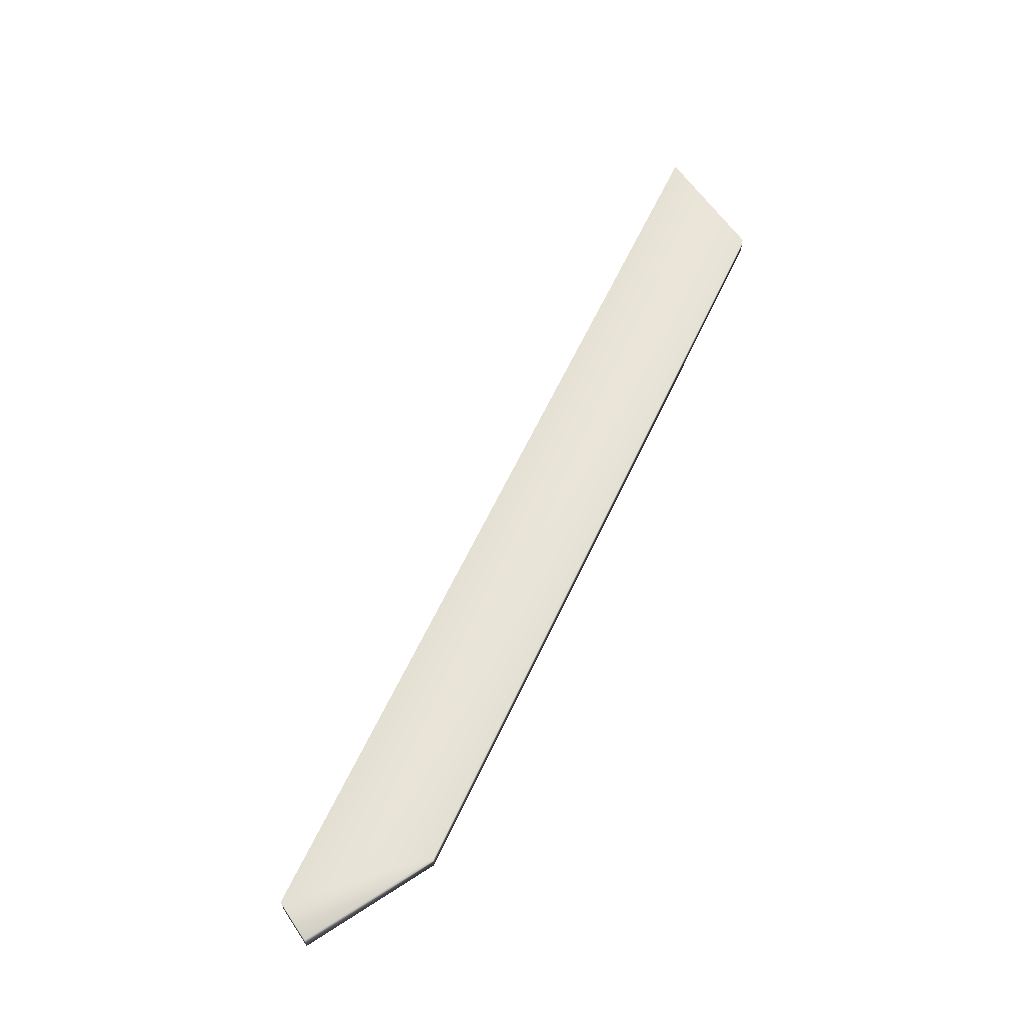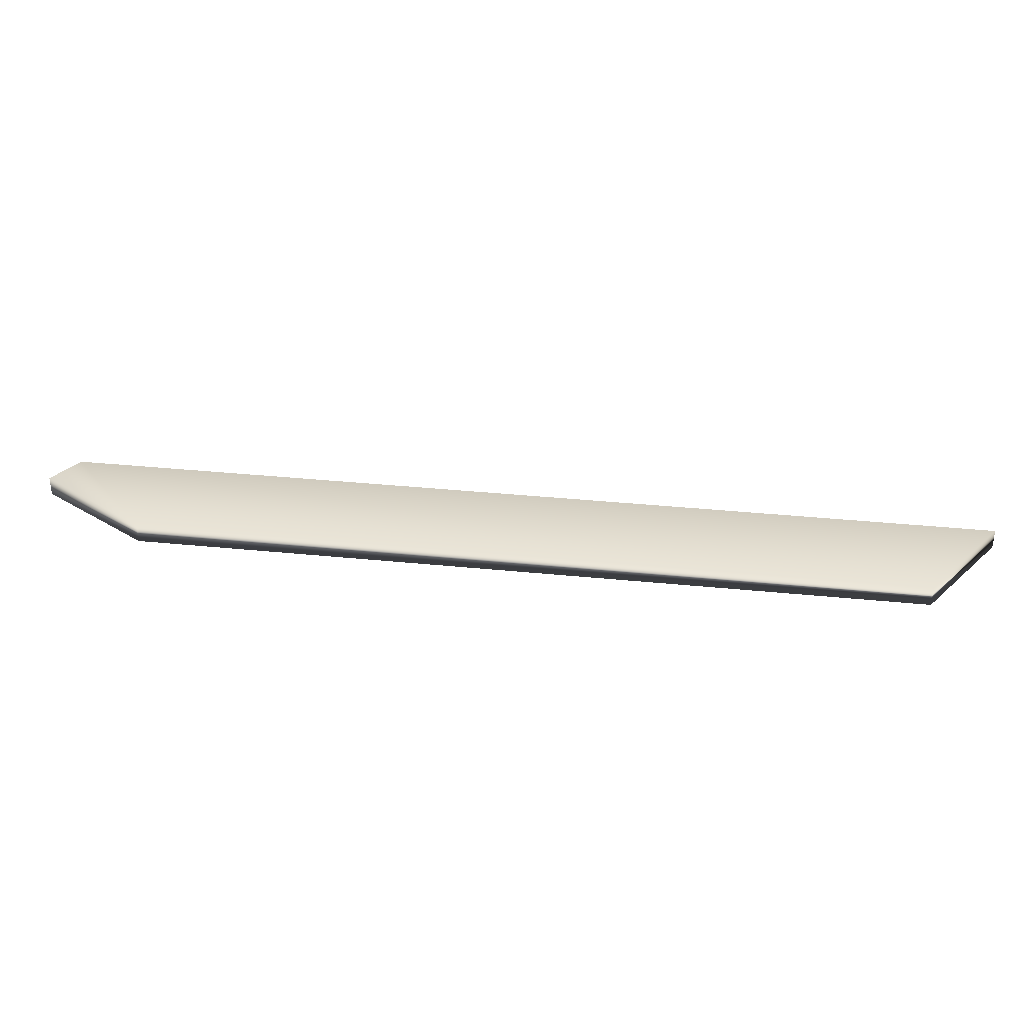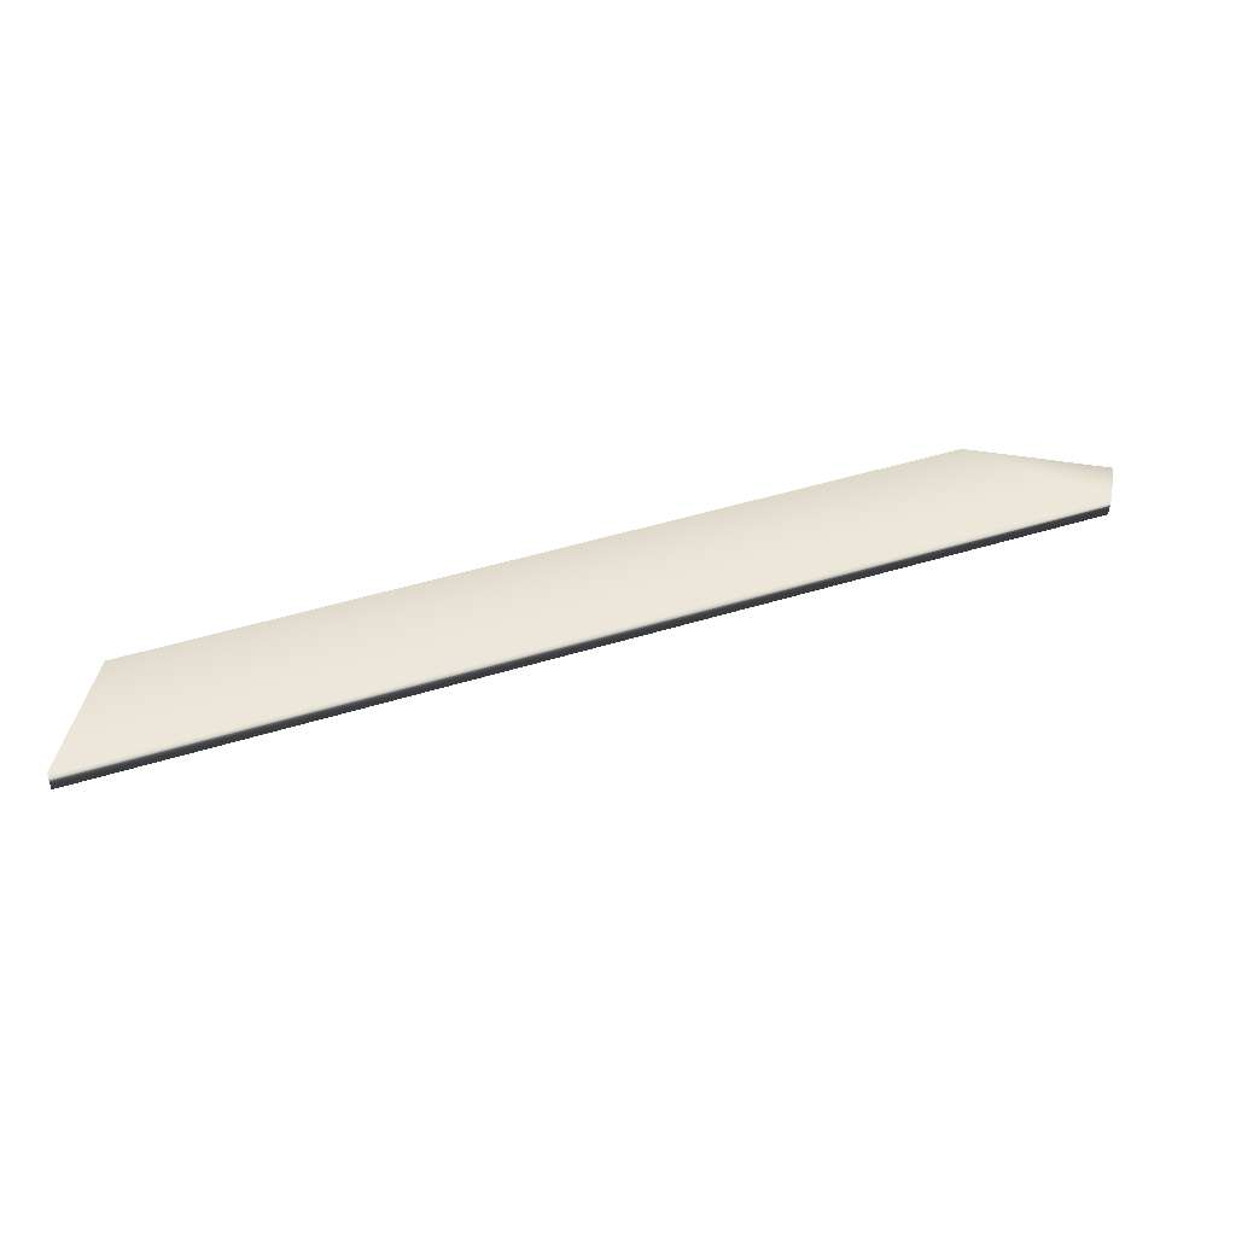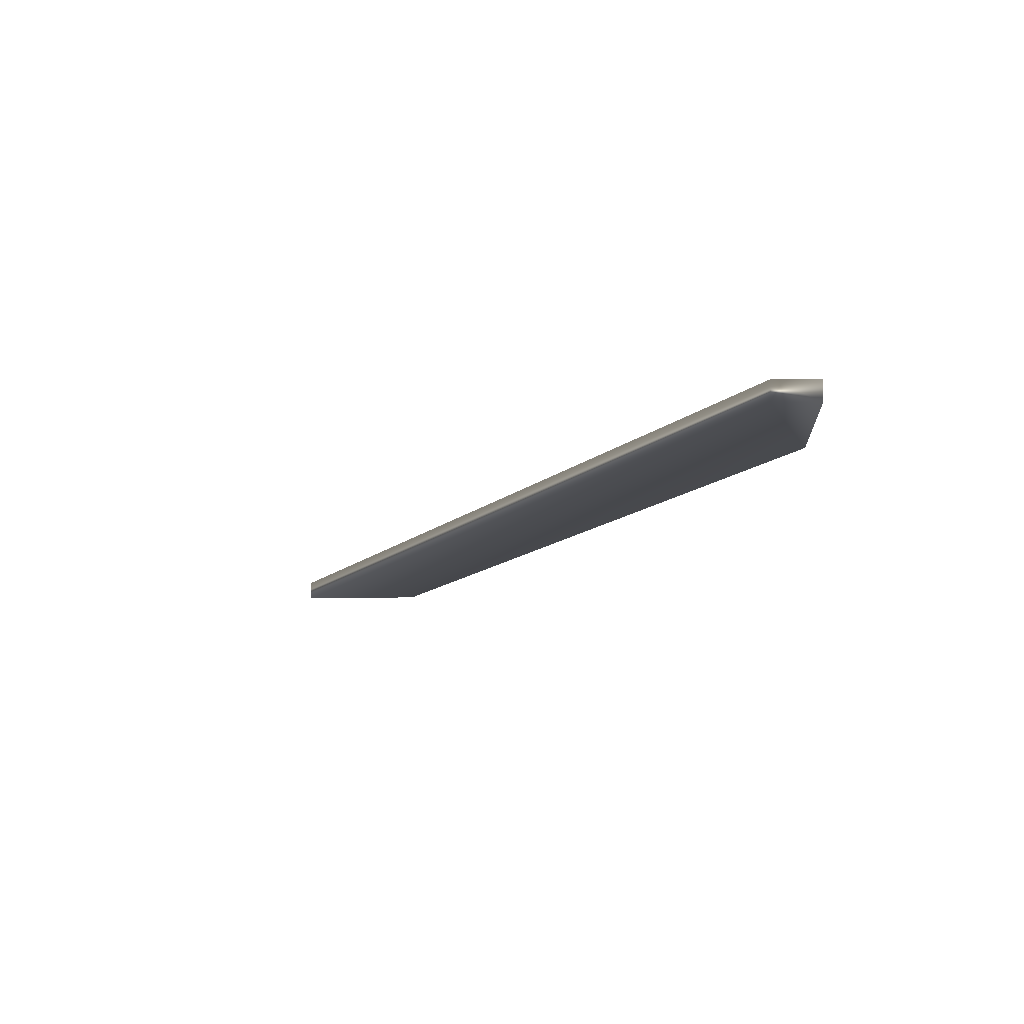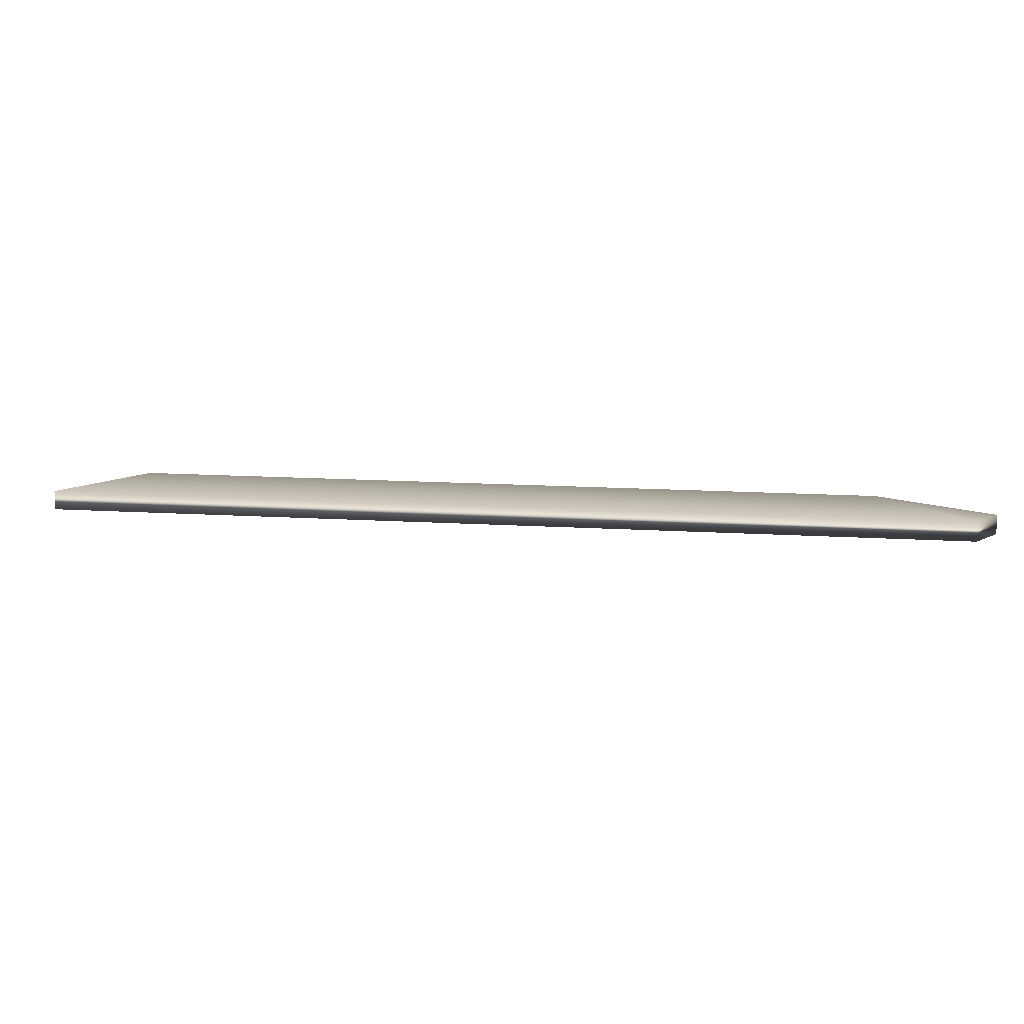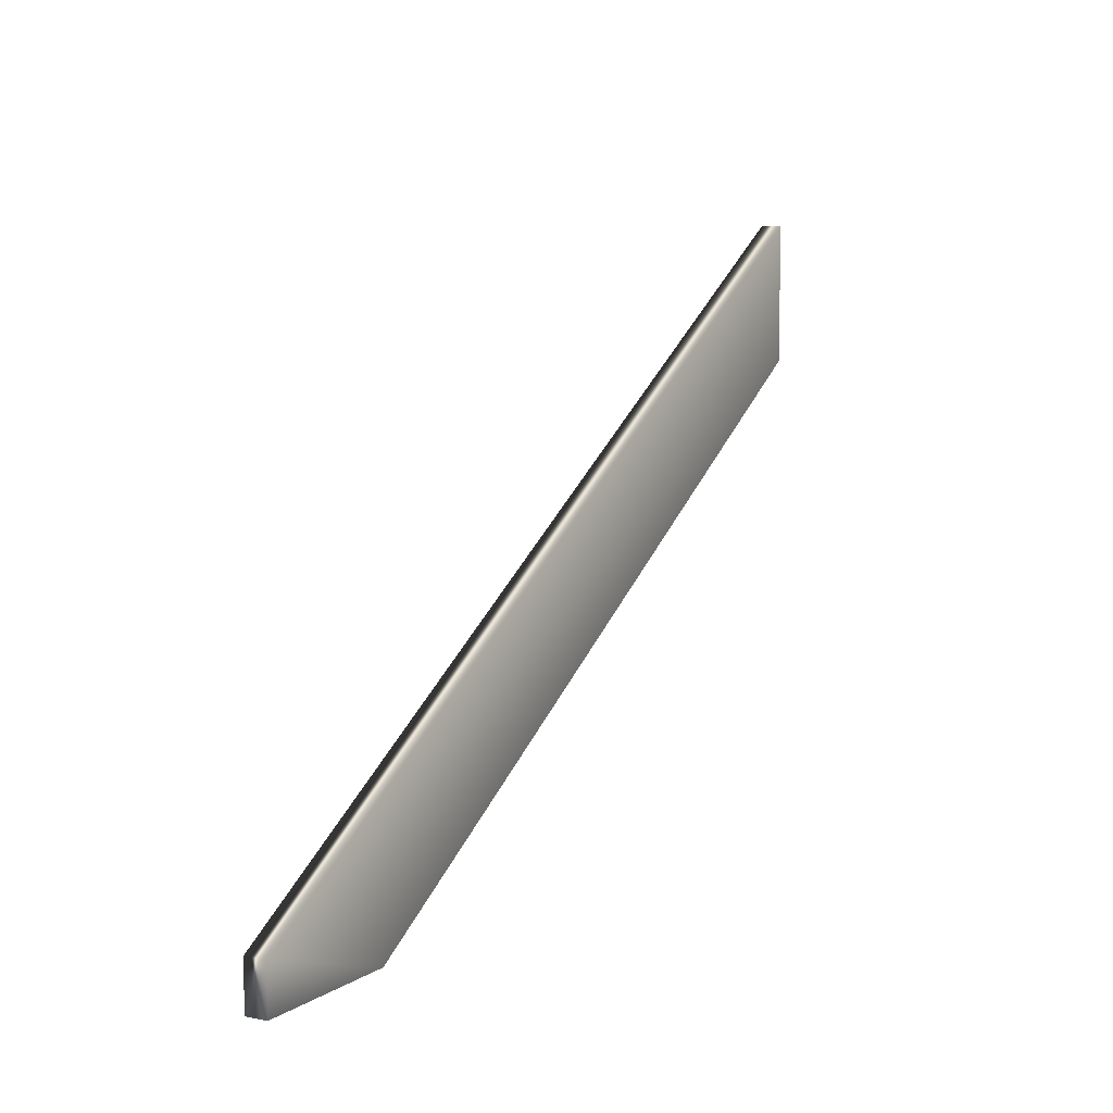
<metadata>
{"format":"obj","ext":"obj","renderer":"f3d","projection":"perspective","resolution":1024,"background":"white","views":[{"elev":60.3,"azim":-33.7,"up":"+Z"},{"elev":33.6,"azim":39.5,"up":"+Z"},{"elev":44.2,"azim":-168.7,"up":"+Z"},{"elev":-13.6,"azim":-87.3,"up":"+Z"},{"elev":12.7,"azim":-139.6,"up":"+Z"},{"elev":7.3,"azim":-59.9,"up":"+Y"}]}
</metadata>
<code>
v -39.28 0.8837 -123.3
v -39.28 0.1667 -123.3
v -39.28 0.8837 -122.9
v -39.28 0.1667 -122.9
v -25.53 9.336 -123.3
v -25.53 9.336 -122.9
v -36.95 0.1667 -122.9
v -25.53 7.184 -122.9
v -25.53 7.184 -123.3
v -36.95 0.1667 -123.3
f 1 2 3
f 3 2 4
f 1 3 5
f 5 3 6
f 4 7 3
f 3 7 8
f 3 8 6
f 6 8 5
f 5 8 9
f 2 1 10
f 10 1 9
f 9 1 5
f 4 2 7
f 7 2 10
f 9 8 10
f 10 8 7

</code>
